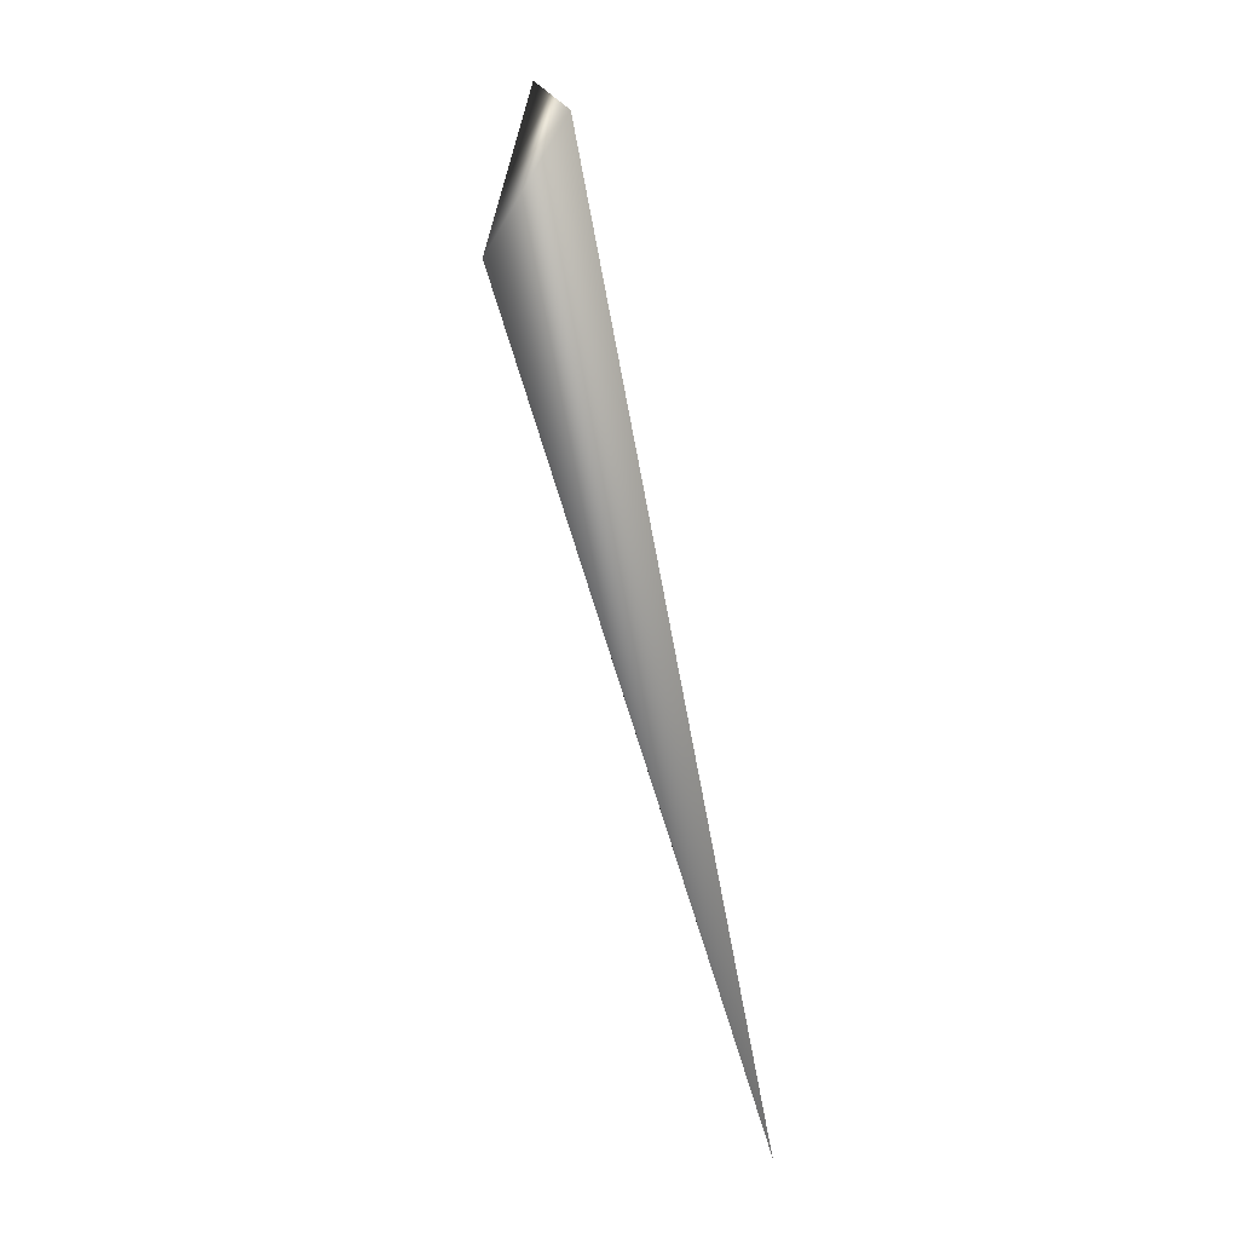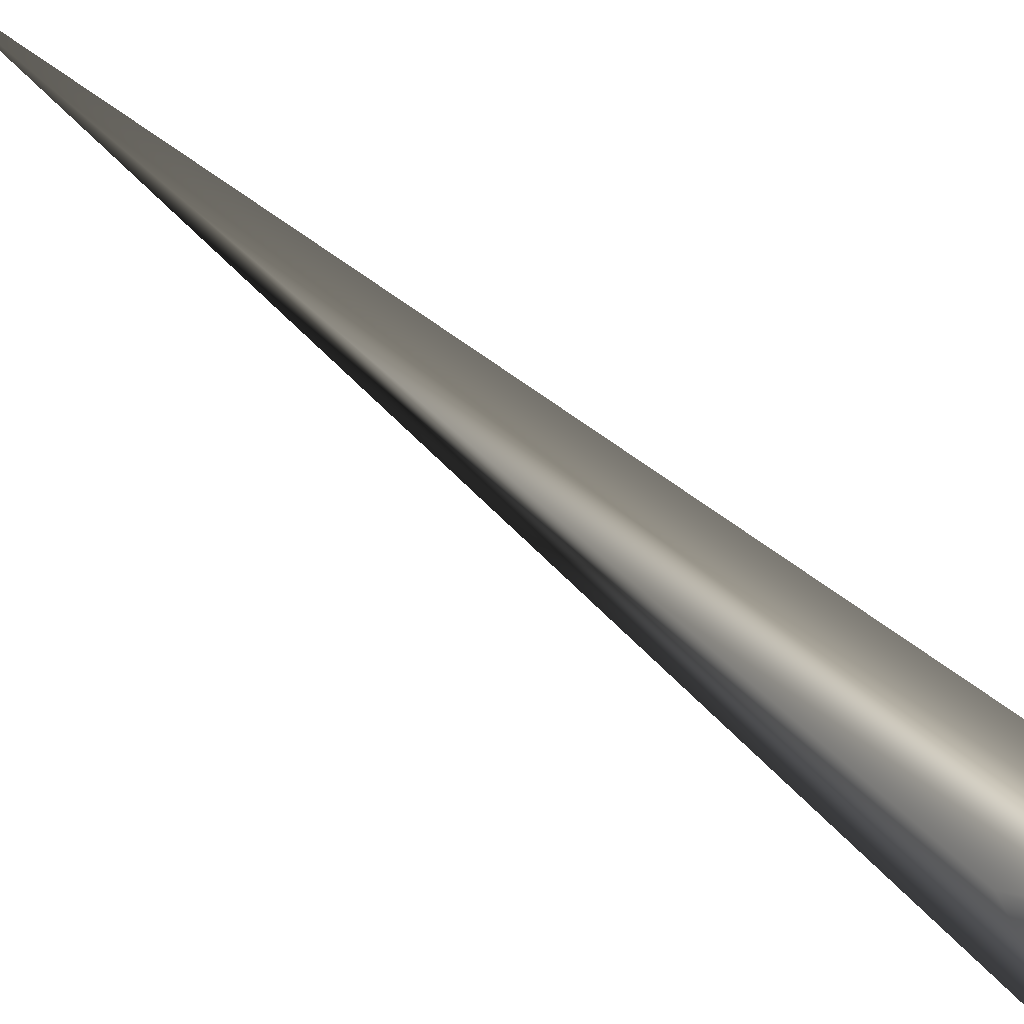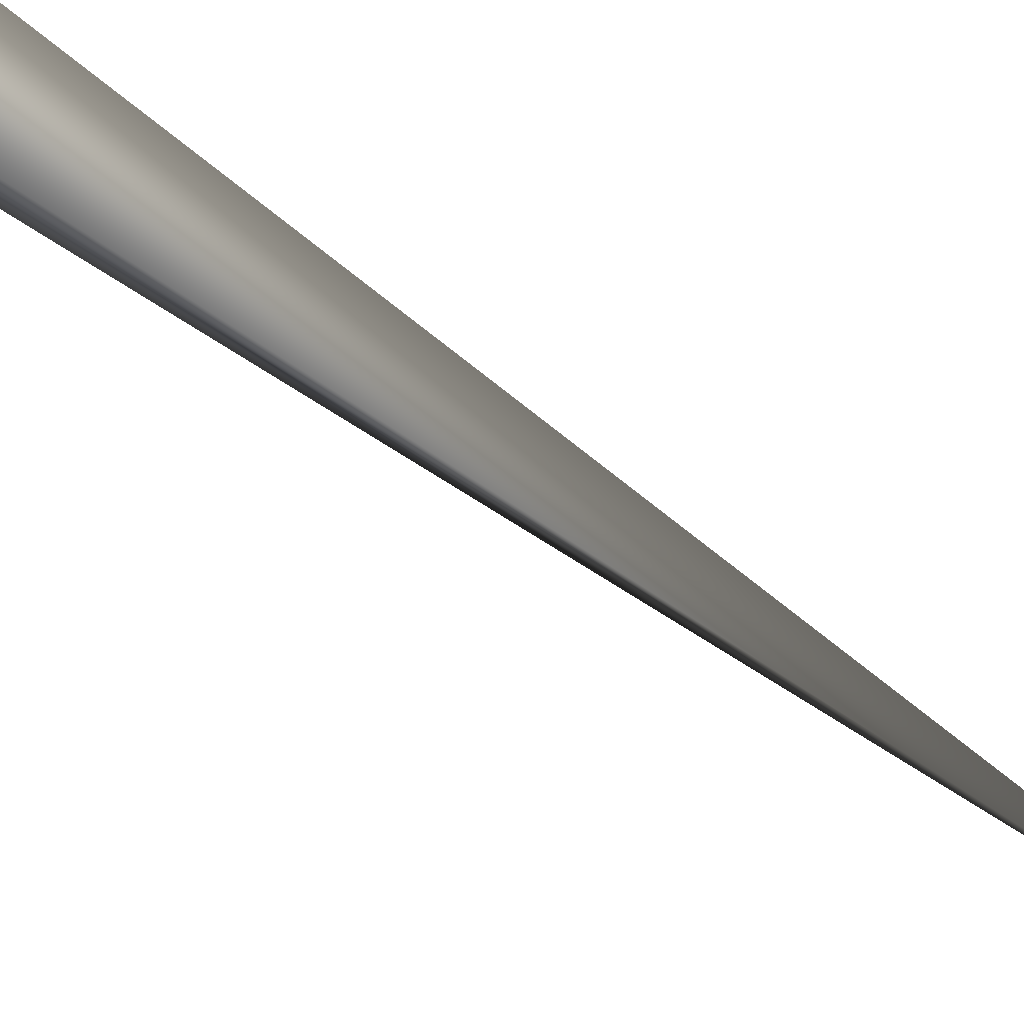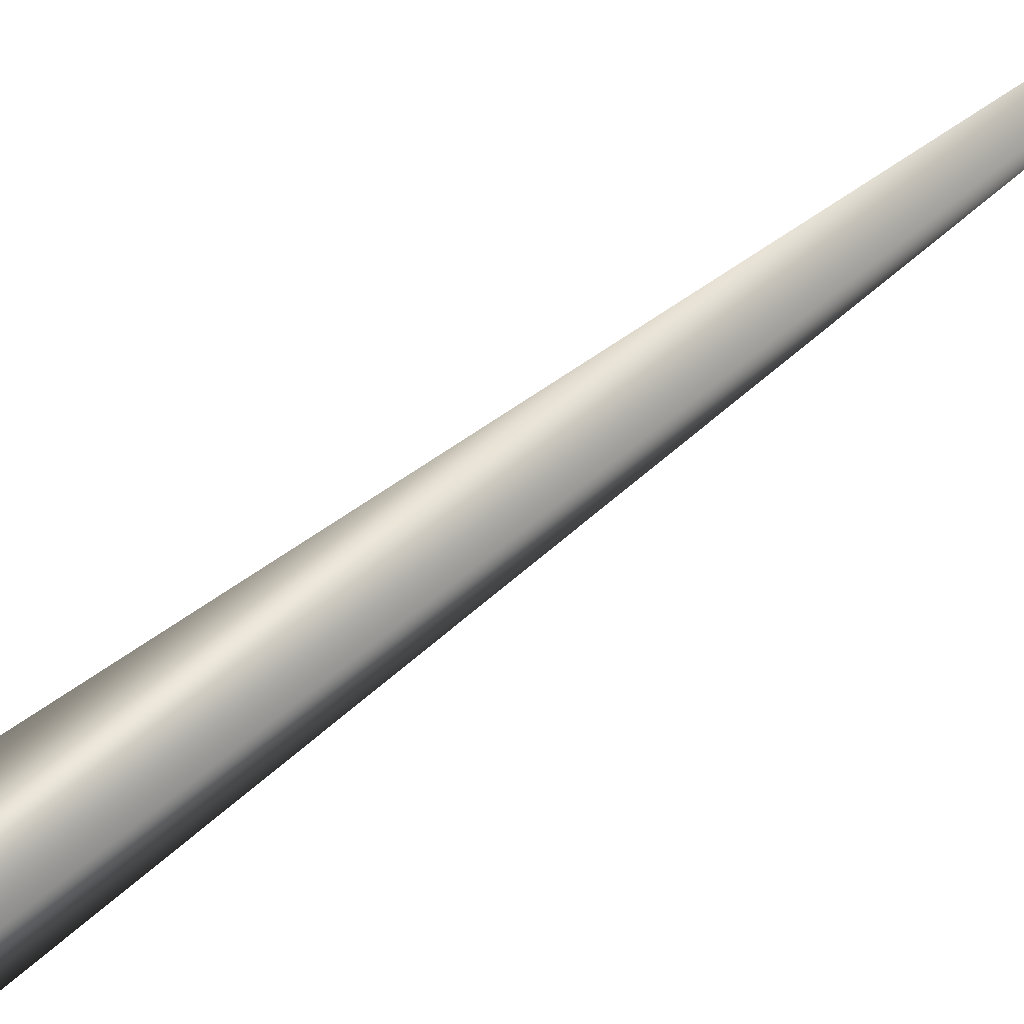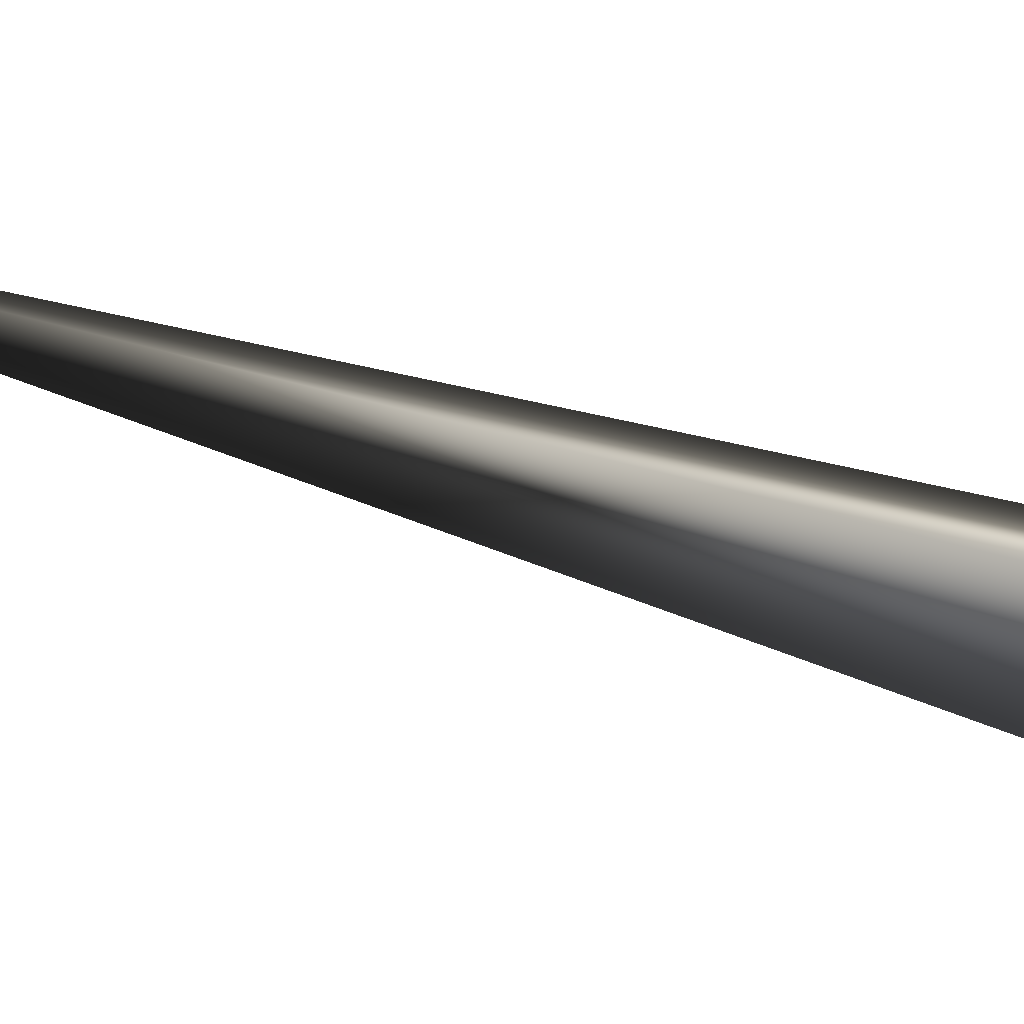
<metadata>
{"format":"obj","ext":"obj","renderer":"f3d","projection":"perspective","resolution":1024,"background":"white","views":[{"elev":12.8,"azim":76.6,"up":"+Z"},{"elev":19.9,"azim":-49.3,"up":"+Y"},{"elev":-55.6,"azim":29.7,"up":"+Y"},{"elev":69.4,"azim":39.3,"up":"+Y"},{"elev":10.4,"azim":-82.9,"up":"+Y"}]}
</metadata>
<code>
v 0.6414 0.1109 0.5473
v 0.6287 0.1273 0.5488
v 0.6373 0.1201 0.5748
v 0.6779 0.1498 0.4059
v 0.6372 0.1262 0.5702
f 5 1 3
f 1 2 3
f 1 5 4
f 5 2 4
f 5 3 2
f 2 1 4

</code>
